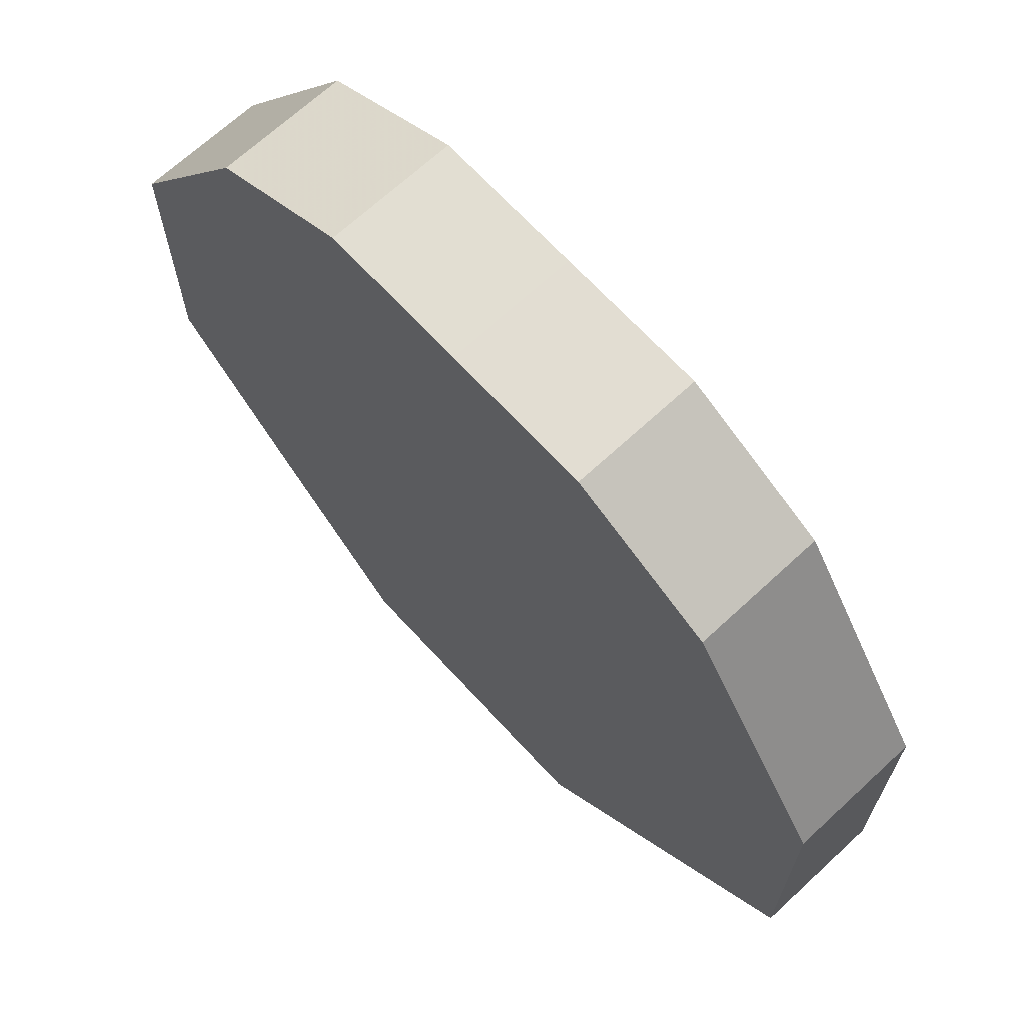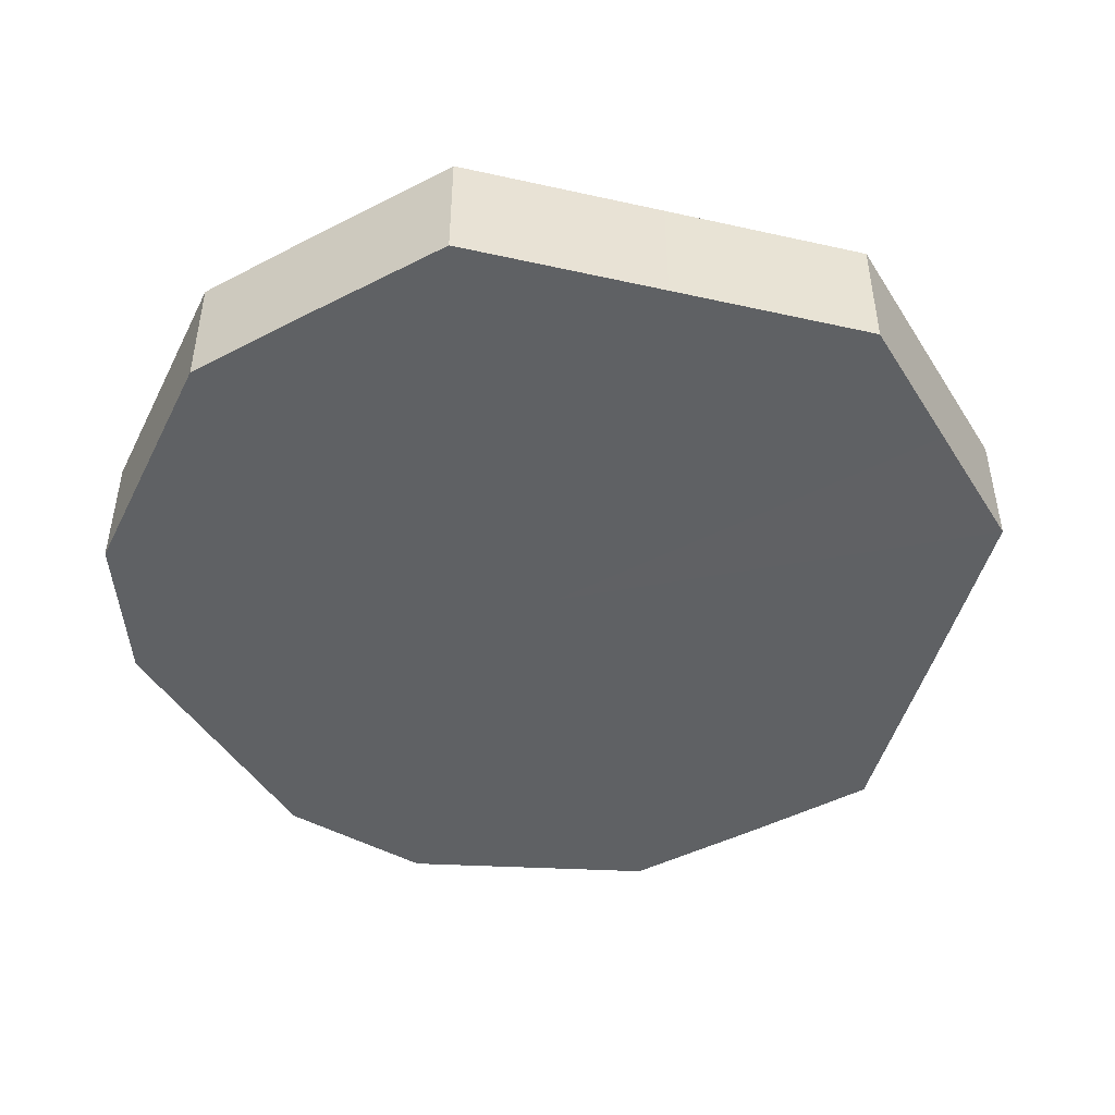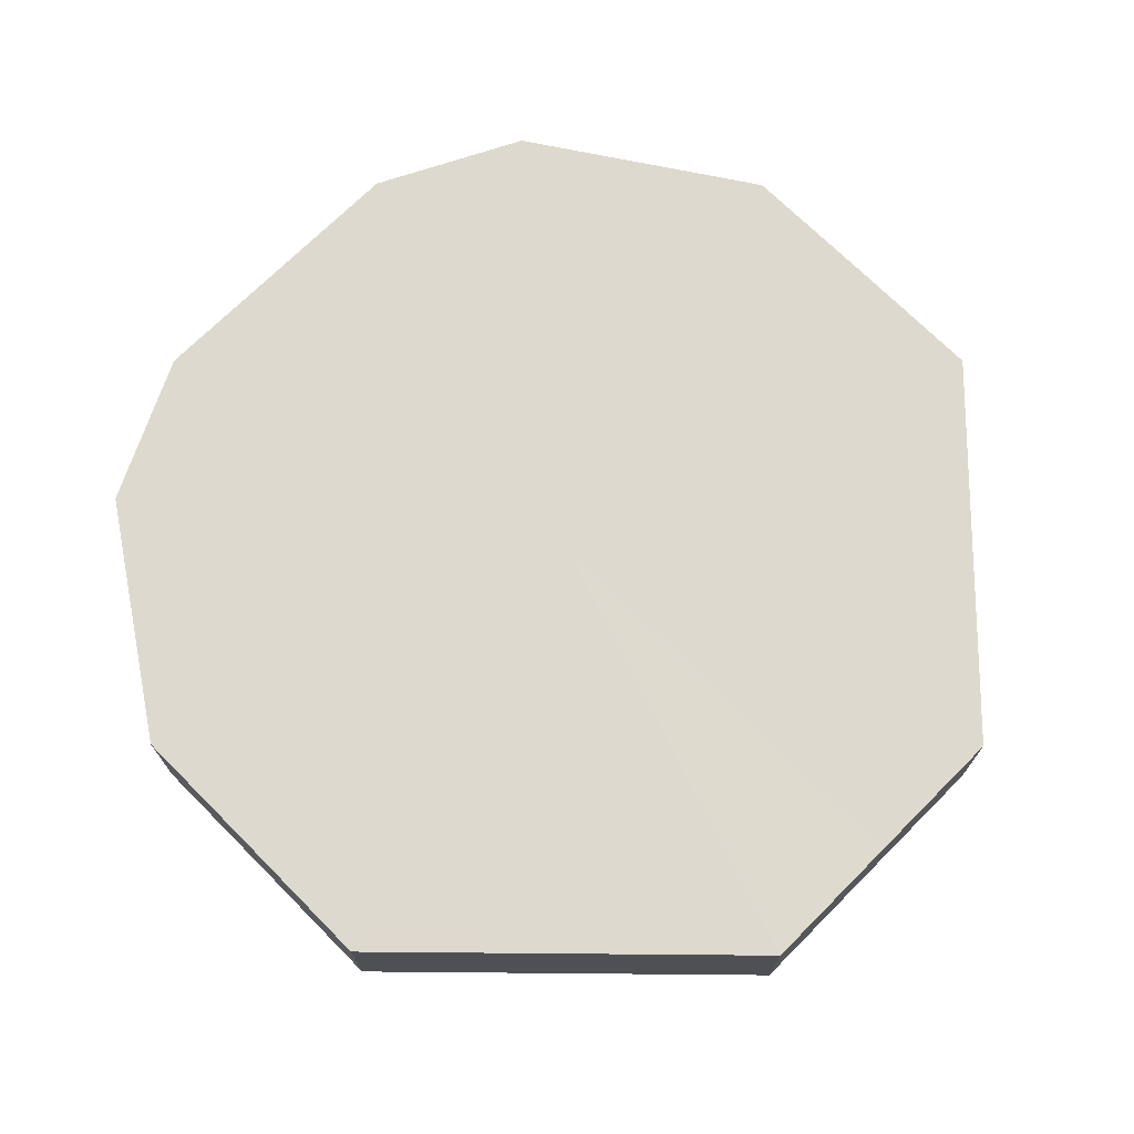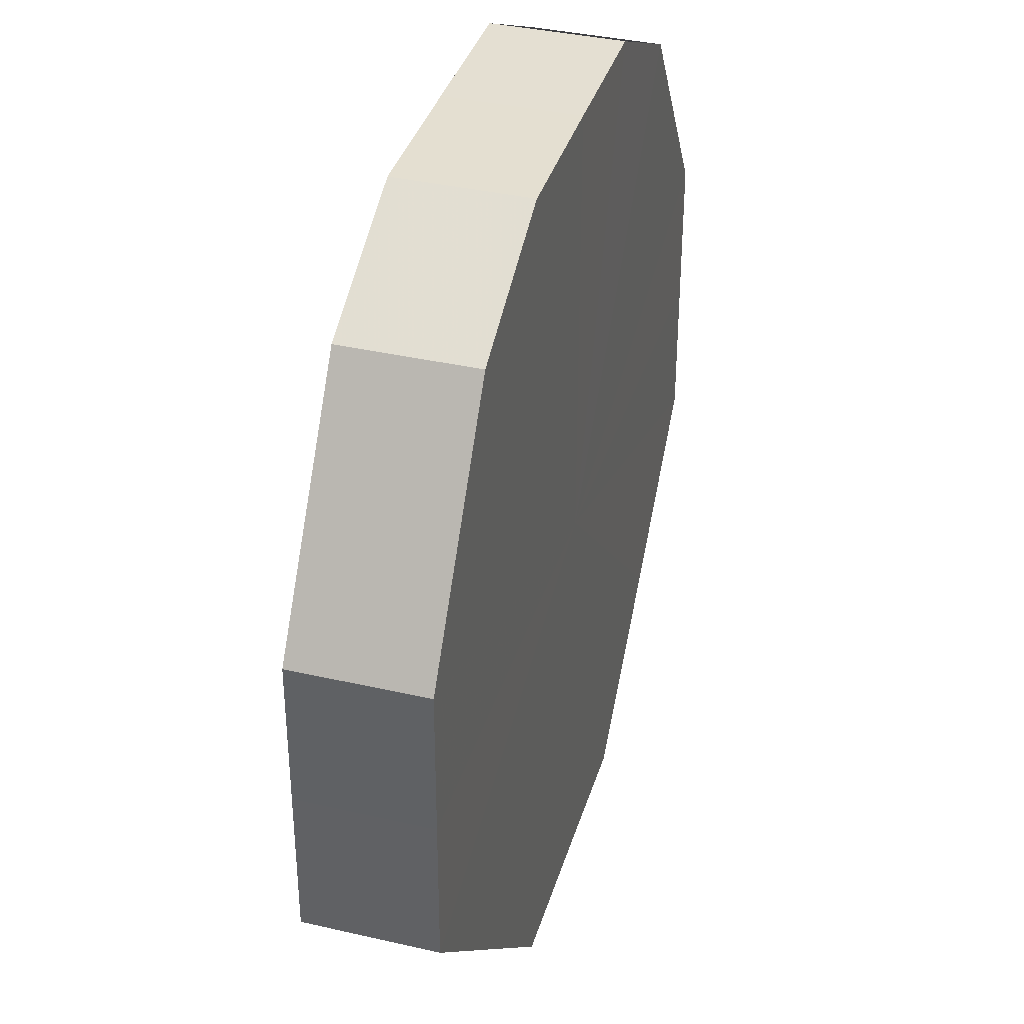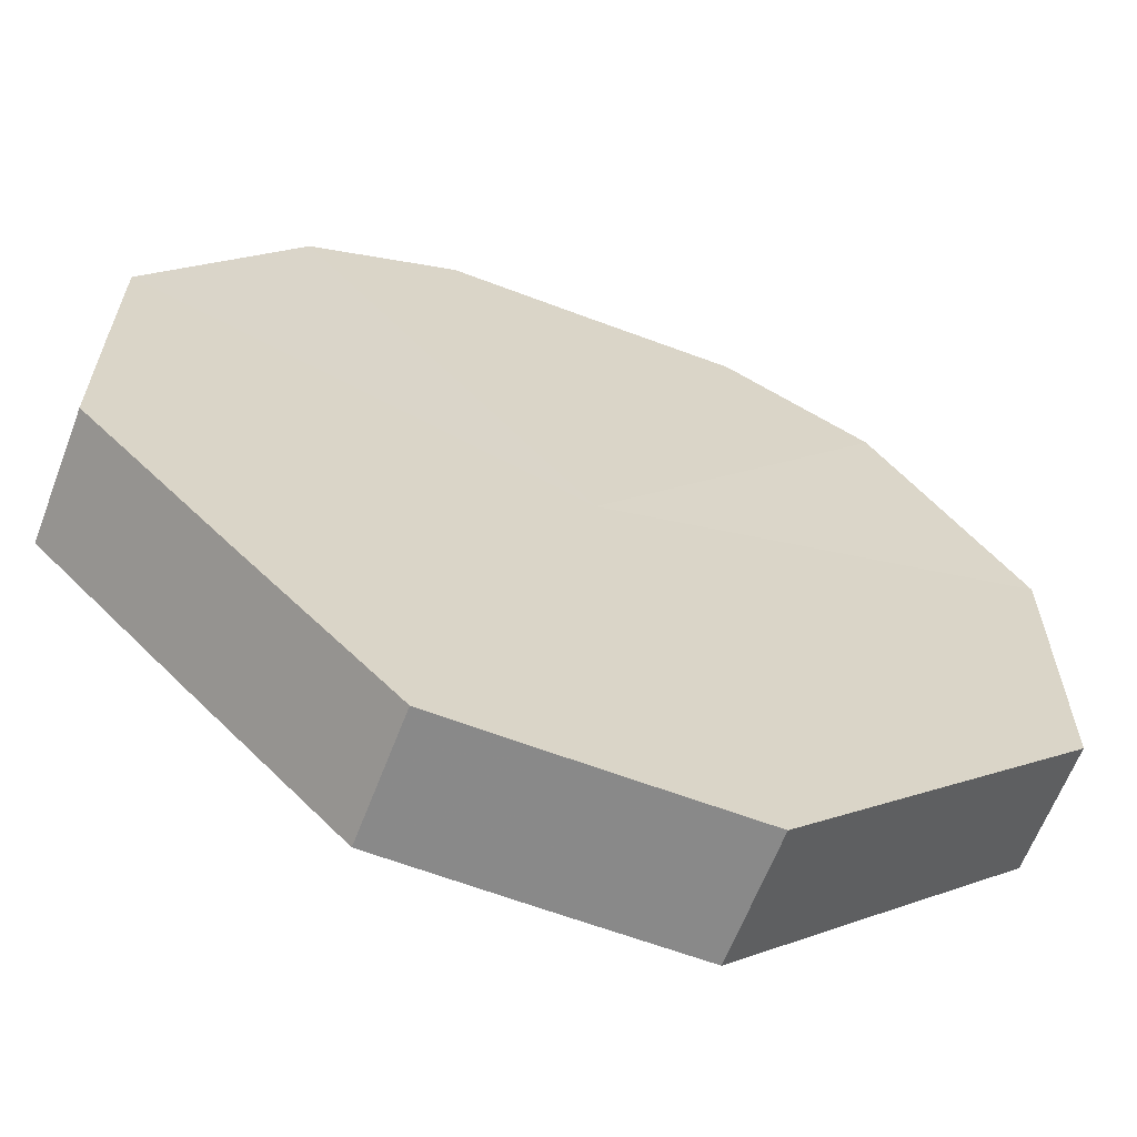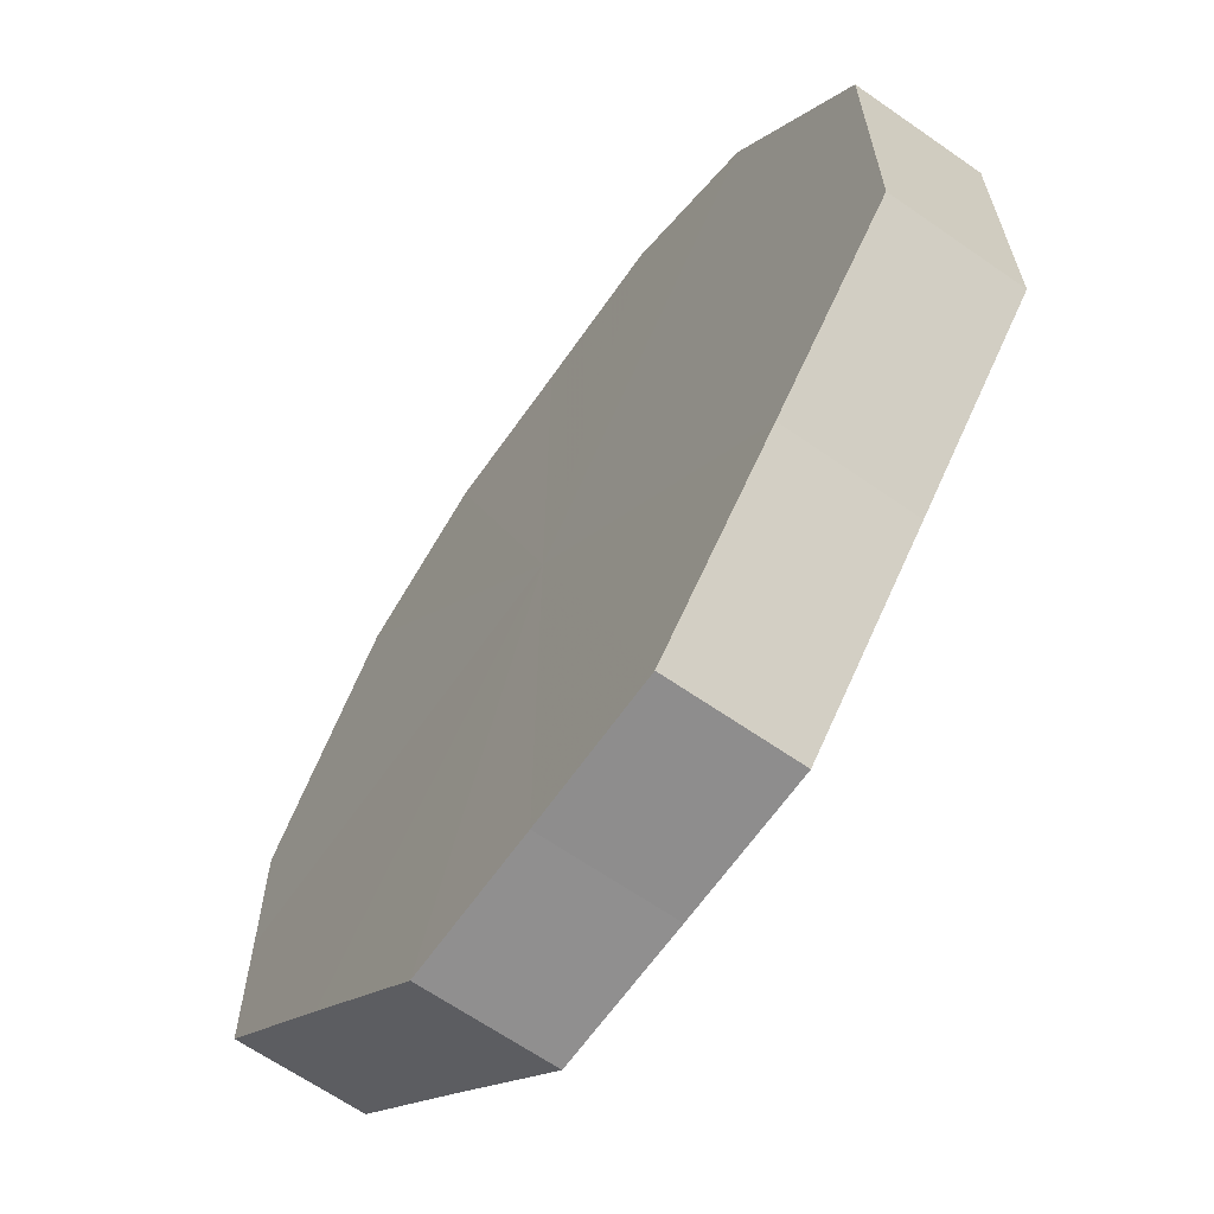
<metadata>
{"format":"obj","ext":"obj","renderer":"f3d","projection":"perspective","resolution":1024,"background":"white","views":[{"elev":68.2,"azim":47.3,"up":"+Y"},{"elev":-46.4,"azim":-59.4,"up":"+Z"},{"elev":71.6,"azim":-44.8,"up":"+Z"},{"elev":37.1,"azim":-73.7,"up":"+Y"},{"elev":-63.2,"azim":159.2,"up":"+Y"},{"elev":-65.1,"azim":-125.1,"up":"+Y"}]}
</metadata>
<code>
o 26145
v 2248 1875 8.848
v 2247 1875 8.848
v 2248 1875 8.83
v 2247 1875 8.848
v 2247 1875 8.83
v 2248 1875 8.848
v 2248 1875 8.83
v 2247 1875 8.848
v 2247 1875 8.83
v 2248 1875 8.848
v 2248 1875 8.83
v 2247 1875 8.848
v 2247 1875 8.83
v 2248 1875 8.848
v 2248 1875 8.83
v 2247 1875 8.848
v 2247 1875 8.83
v 2248 1875 8.848
v 2248 1875 8.83
v 2247 1875 8.848
v 2247 1875 8.83
v 2248 1875 8.848
v 2248 1875 8.83
v 2247 1875 8.848
v 2247 1875 8.83
v 2248 1875 8.848
v 2248 1875 8.83
v 2248 1875 8.848
v 2247 1875 8.83
v 2248 1875 8.848
v 2248 1875 8.83
v 2248 1875 8.83
v 2248 1875 8.83
v 2247 1875 8.848
v 2247 1875 8.83
v 2247 1875 8.848
v 2247 1875 8.83
v 2248 1875 8.83
v 2248 1875 8.848
v 2248 1875 8.83
v 2248 1875 8.848
v 2247 1875 8.848
v 2247 1875 8.83
v 2248 1875 8.83
v 2248 1875 8.848
v 2248 1875 8.83
v 2248 1875 8.848
v 2247 1875 8.848
v 2247 1875 8.83
v 2248 1875 8.83
v 2248 1875 8.848
v 2248 1875 8.83
v 2248 1875 8.848
v 2247 1875 8.848
v 2247 1875 8.83
v 2248 1875 8.83
v 2248 1875 8.848
v 2248 1875 8.83
v 2248 1875 8.848
v 2247 1875 8.848
v 2247 1875 8.83
v 2247 1875 8.83
v 2248 1875 8.848
v 2247 1875 8.848
v 2248 1875 8.848
v 2247 1875 8.848
v 2248 1875 8.848
v 2247 1875 8.848
v 2248 1875 8.848
v 2247 1875 8.848
v 2248 1875 8.848
v 2247 1875 8.848
v 2248 1875 8.848
v 2247 1875 8.848
v 2248 1875 8.848
v 2247 1875 8.848
v 2248 1875 8.848
v 2247 1875 8.848
v 2248 1875 8.848
v 2248 1875 8.848
v 2248 1875 8.848
v 2248 1875 8.83
v 2248 1875 8.83
v 2247 1875 8.83
v 2248 1875 8.83
v 2247 1875 8.83
v 2248 1875 8.83
v 2247 1875 8.83
v 2248 1875 8.83
v 2247 1875 8.83
v 2248 1875 8.83
v 2247 1875 8.83
v 2248 1875 8.83
v 2247 1875 8.83
v 2248 1875 8.83
v 2247 1875 8.83
v 2248 1875 8.83
v 2248 1875 8.83
f 1 2 3
f 2 4 5
f 6 1 7
f 4 8 9
f 10 6 11
f 8 12 13
f 14 10 15
f 12 16 17
f 18 14 19
f 16 20 21
f 22 18 23
f 20 24 25
f 26 22 27
f 24 28 29
f 30 26 31
f 28 30 32
f 33 34 35
f 35 36 37
f 38 39 33
f 40 41 38
f 37 42 43
f 44 45 40
f 46 47 44
f 43 48 49
f 50 51 46
f 52 53 50
f 49 54 55
f 56 57 52
f 58 59 56
f 55 60 61
f 62 63 58
f 61 64 62
f 65 66 67
f 65 68 66
f 65 67 69
f 65 70 68
f 65 69 71
f 65 72 70
f 65 71 73
f 65 74 72
f 65 73 75
f 65 76 74
f 65 75 77
f 65 78 76
f 65 77 79
f 65 80 78
f 65 79 81
f 65 81 80
f 82 83 84
f 82 85 83
f 82 84 86
f 82 87 85
f 82 86 88
f 82 89 87
f 82 88 90
f 82 91 89
f 82 90 92
f 82 93 91
f 82 92 94
f 82 95 93
f 82 94 96
f 82 97 95
f 82 96 98
f 82 98 97

</code>
